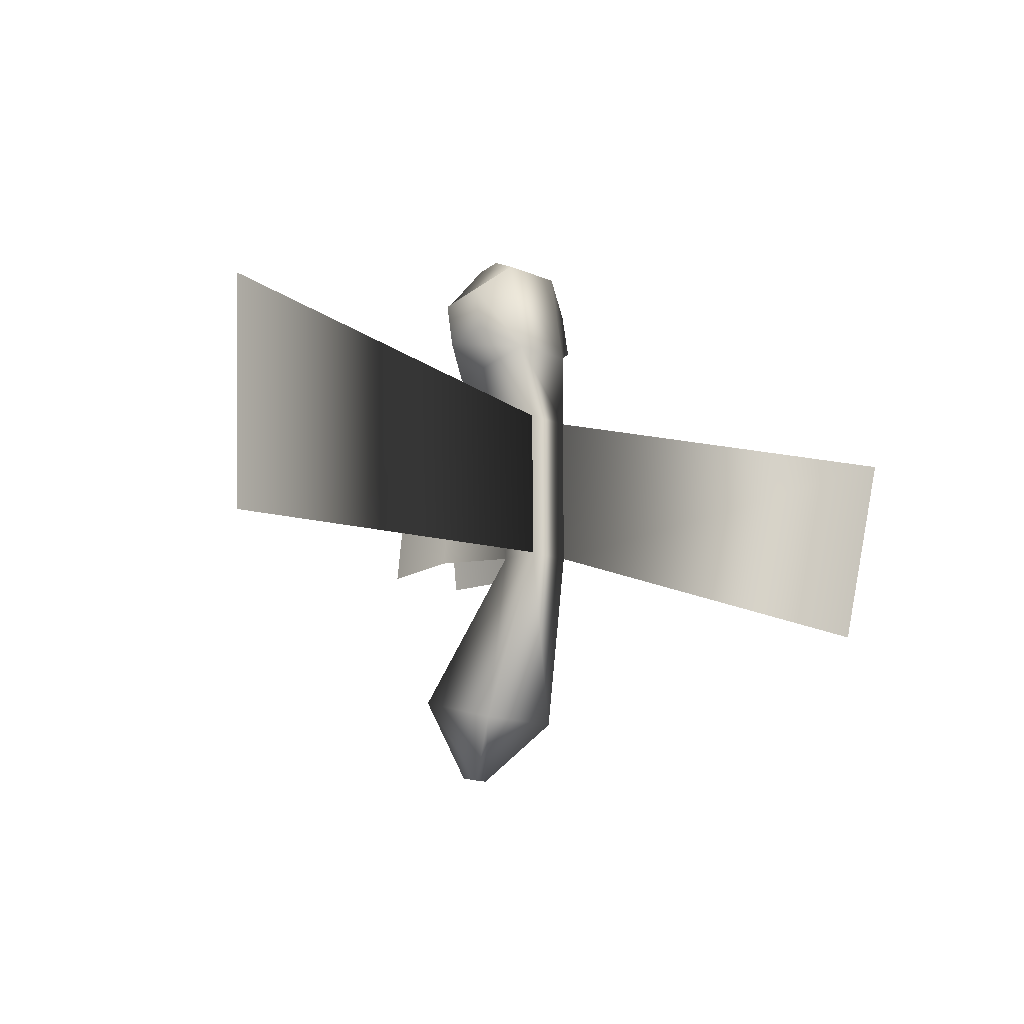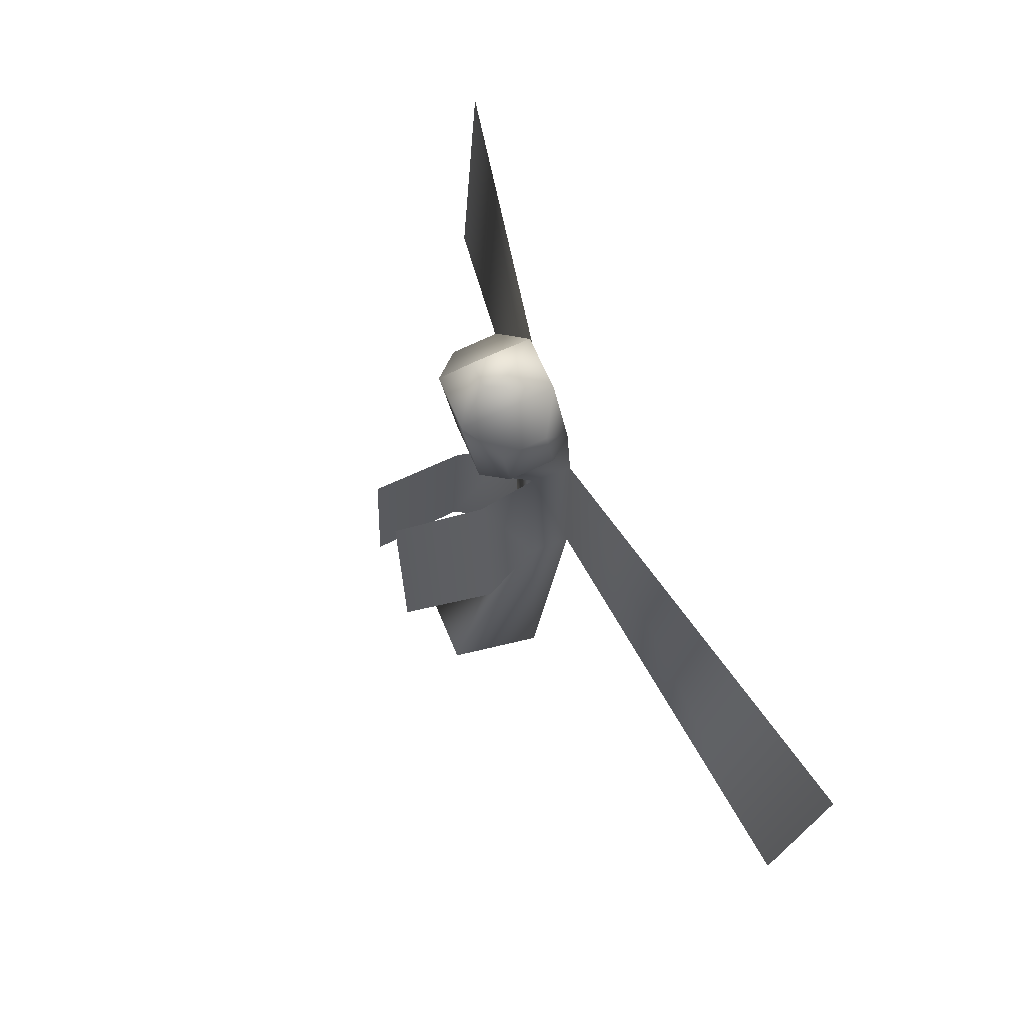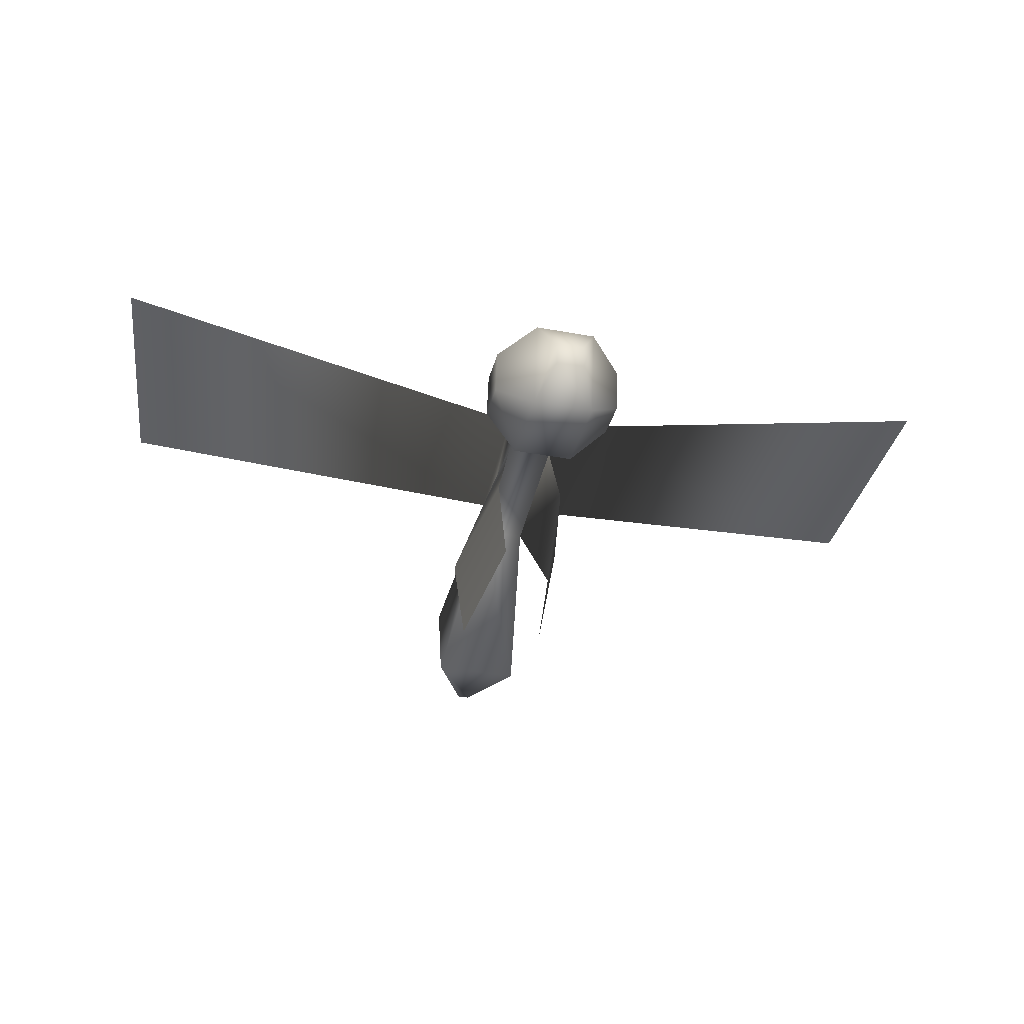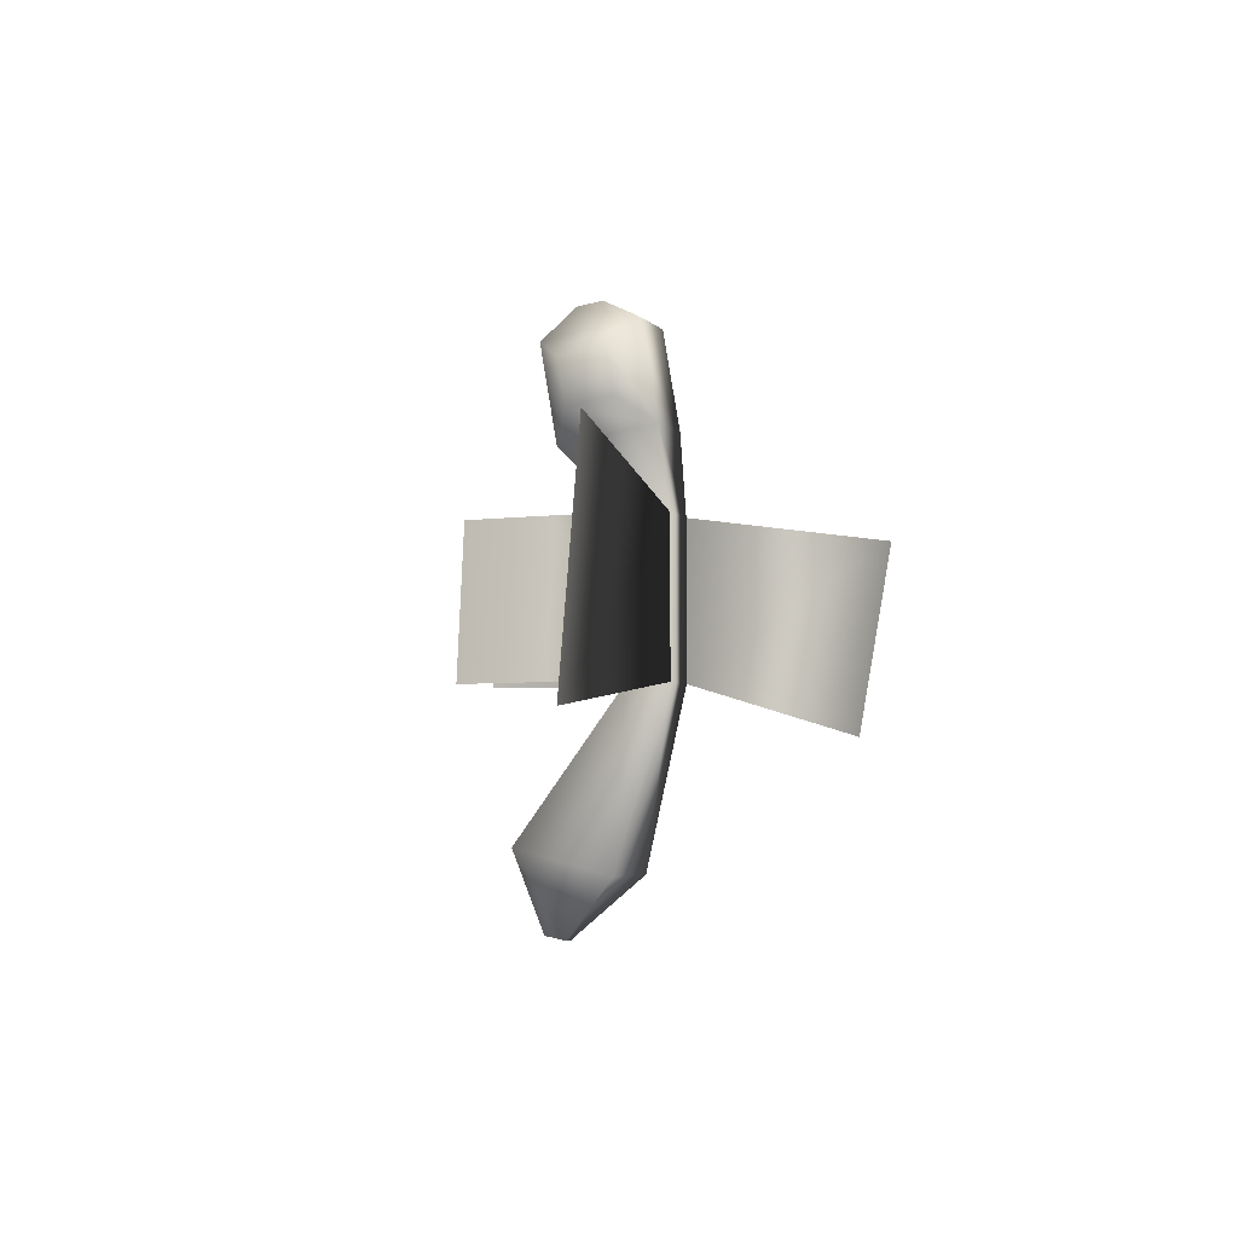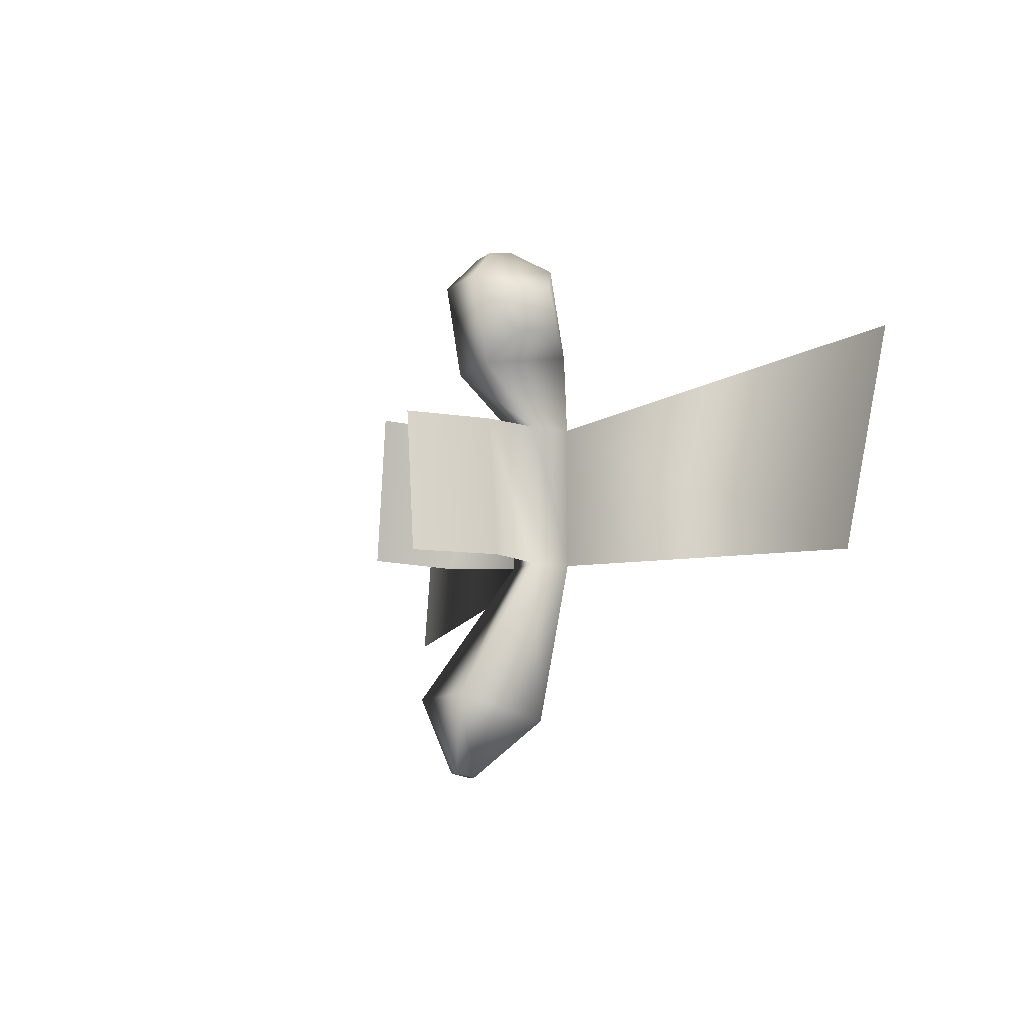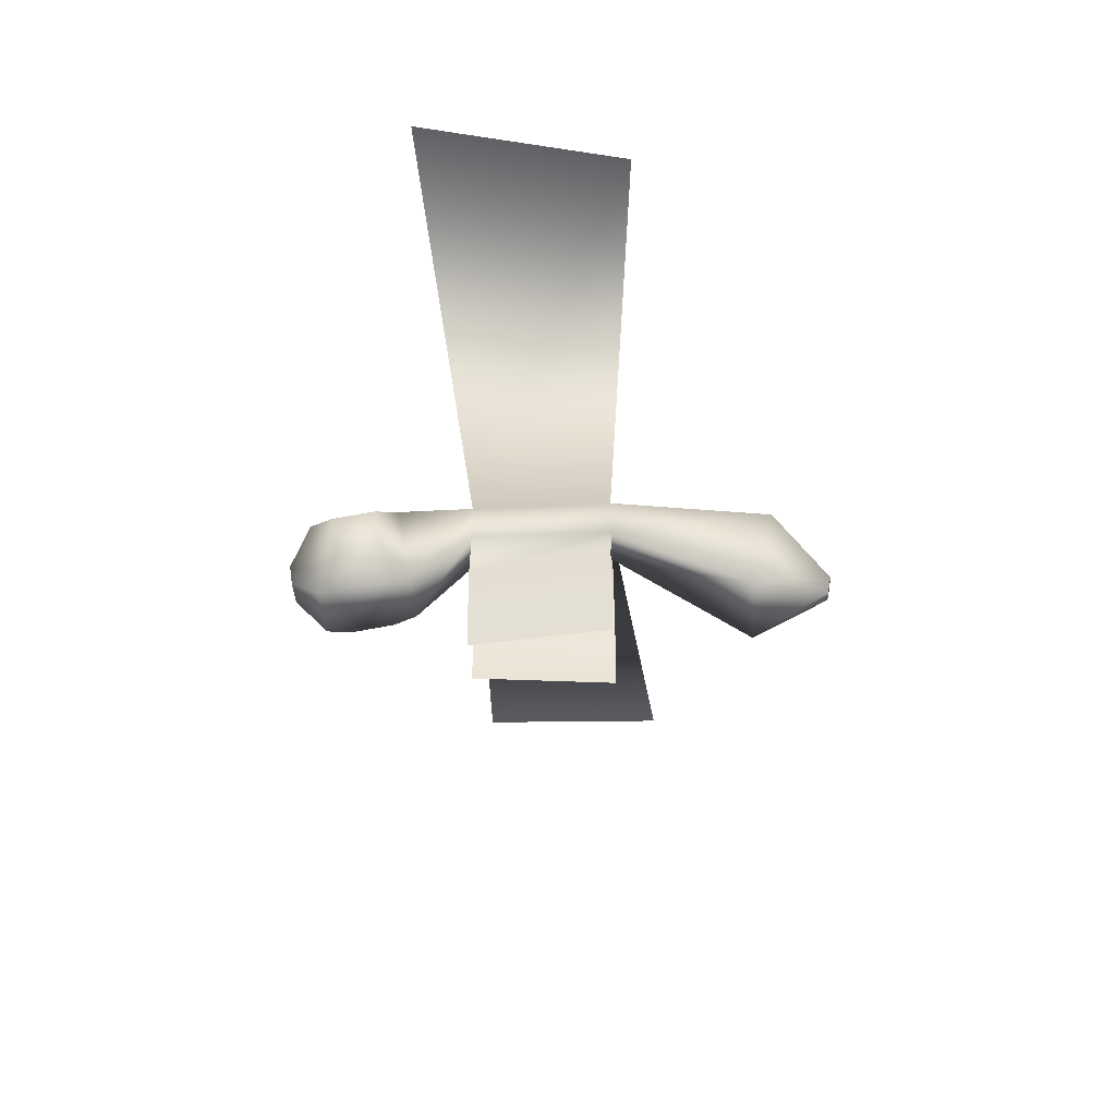
<metadata>
{"format":"obj","ext":"obj","renderer":"f3d","projection":"perspective","resolution":1024,"background":"white","views":[{"elev":-14.5,"azim":136.8,"up":"+Z"},{"elev":59.6,"azim":68.4,"up":"+Z"},{"elev":-41.0,"azim":-12.5,"up":"+Y"},{"elev":-4.3,"azim":109.7,"up":"+Z"},{"elev":-10.5,"azim":61.5,"up":"+Z"},{"elev":-41.9,"azim":93.4,"up":"+Y"}]}
</metadata>
<code>
o T1L3M002_5
v 0.00293 -0.0166 0.05859
v -0.003906 -0.0166 0.05859
v 0.00293 -0.01074 0.05957
v -0.003906 -0.01074 0.05957
v 0.0009766 -0.02441 -0.07422
v -0.001953 -0.02441 -0.07422
v 0.0009766 -0.01953 -0.0752
v -0.001953 -0.01953 -0.0752
v 0.006836 -0.02344 0.05078
v -0.007812 -0.02344 0.05078
v -0.007812 -0.0009766 0.05469
v 0.006836 -0.0009766 0.05469
v 0.006836 -0.01953 0.02832
v -0.007812 -0.01953 0.02832
v -0.007812 0.00293 0.03223
v 0.006836 0.00293 0.03223
v 0.004883 -0.004883 0.01367
v -0.005859 -0.004883 0.01367
v -0.005859 0.004883 0.01367
v 0.004883 0.004883 0.01367
v 0.004883 -0.004883 -0.02148
v -0.005859 -0.004883 -0.02148
v -0.005859 0.004883 -0.02148
v 0.004883 0.004883 -0.02148
v 0.009766 -0.02832 -0.05566
v -0.01074 -0.02832 -0.05566
v -0.01074 -0.005859 -0.06152
v 0.009766 -0.005859 -0.06152
v -0.0166 -0.01465 0.03516
v -0.0166 -0.0166 0.0459
v 0.01465 -0.0166 0.0459
v 0.01465 -0.01465 0.03516
v -0.0166 -0.005859 0.04785
v -0.0166 -0.003906 0.03711
v 0.01465 -0.003906 0.03711
v 0.01465 -0.005859 0.04785
v -0.006836 -0.04102 0.01367
v -0.01074 -0.04102 -0.02148
v -0.008789 -0.01953 0.01367
v -0.01367 -0.01953 -0.02148
v 0.005859 -0.04102 0.01367
v 0.009766 -0.04102 -0.02148
v 0.007812 -0.01953 0.01367
v 0.0127 -0.01953 -0.02148
v 0.1025 0.01758 -0.03027
v 0.1094 0.02441 0.01855
v -0.1035 0.01758 -0.03027
v -0.1104 0.02441 0.01855
f 2 1 3 4
f 5 6 8 7
f 2 10 9 1
f 10 14 13 9
f 14 18 17 13
f 18 22 21 17
f 22 26 25 21
f 26 6 5 25
f 4 11 10 2
f 29 30 33 34
f 15 19 18 14
f 19 23 22 18
f 23 27 26 22
f 27 8 6 26
f 3 12 11 4
f 12 16 15 11
f 16 20 19 15
f 20 24 23 19
f 24 28 27 23
f 28 7 8 27
f 1 9 12 3
f 32 35 36 31
f 13 17 20 16
f 17 21 24 20
f 21 25 28 24
f 25 5 7 28
f 30 29 14 10
f 9 13 32 31
f 10 11 33 30
f 15 34 33 11
f 34 15 14 29
f 16 12 36 35
f 9 31 36 12
f 32 13 16 35
f 38 37 39 40
f 40 39 18 22
f 41 42 44 43
f 43 44 21 17
f 20 24 45 46
f 23 19 48 47

</code>
